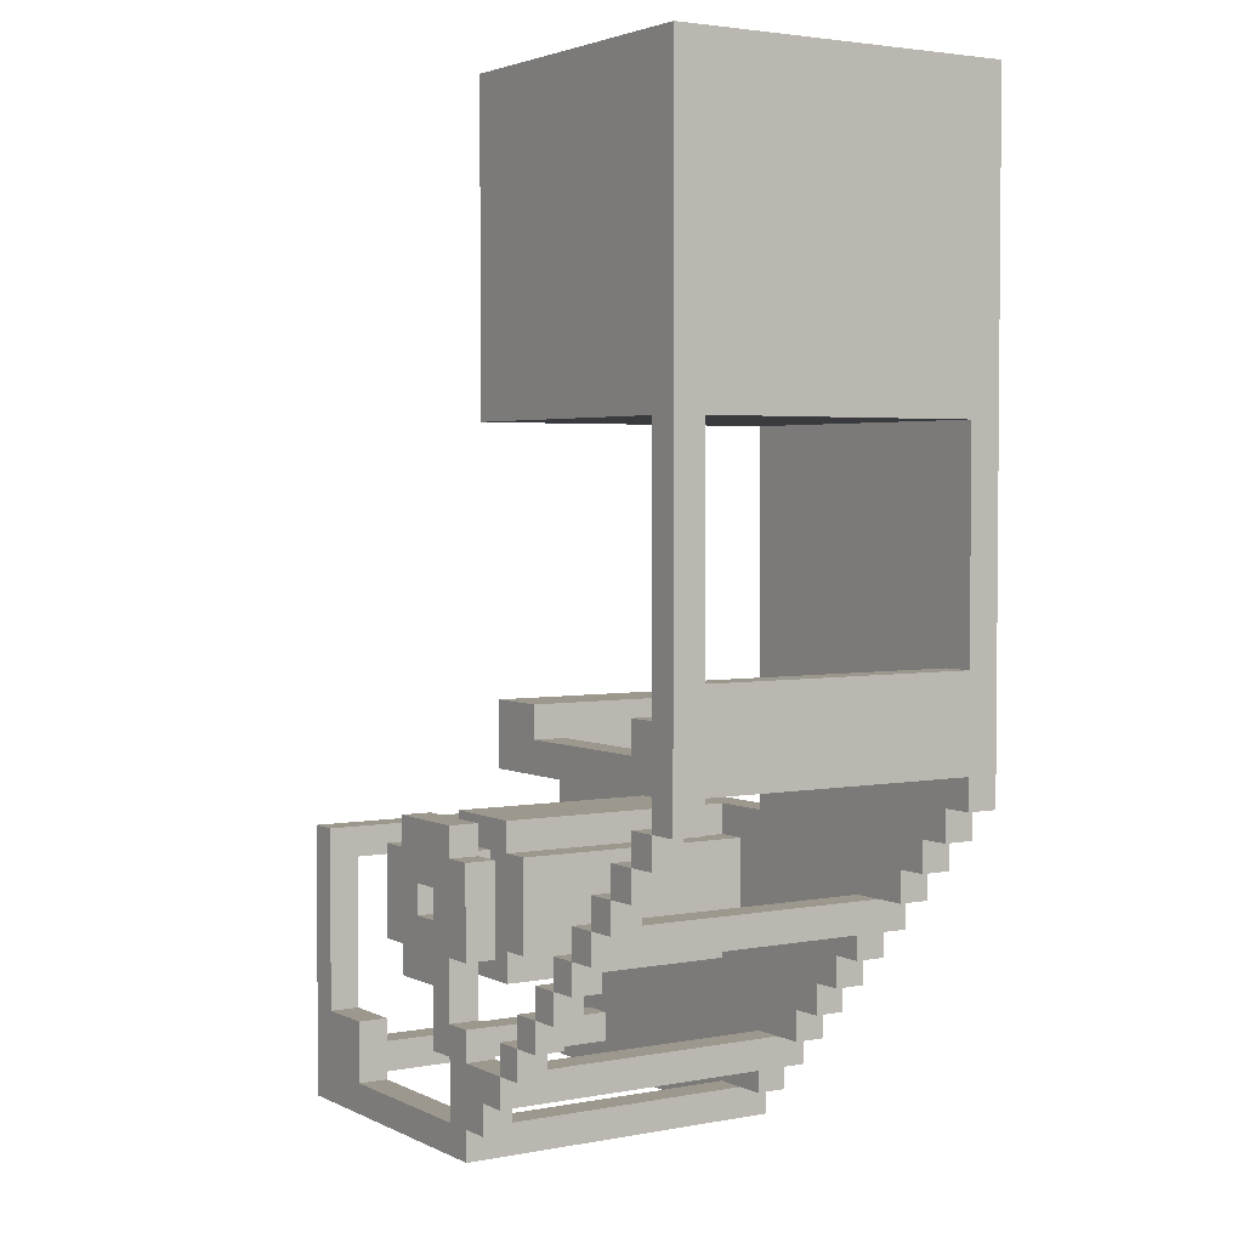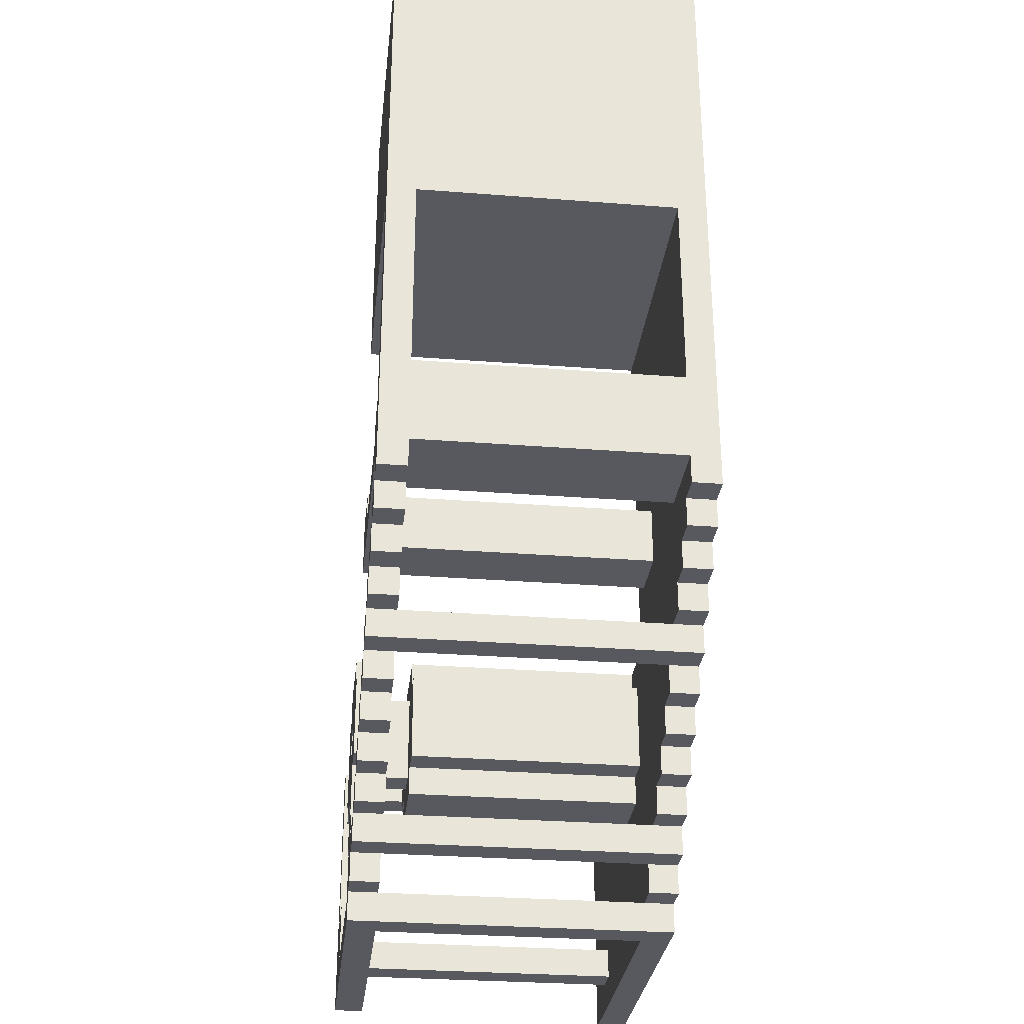
<metadata>
{"format":"obj","ext":"obj","renderer":"f3d","projection":"perspective","resolution":1024,"background":"white","views":[{"elev":3.1,"azim":57.2,"up":"+Z"},{"elev":-30.3,"azim":83.6,"up":"+Z"}]}
</metadata>
<code>
v -9 10 -12
v -9 10 -22
v -9 11 -12
v -9 11 -22
v -8 0 -13
v -8 0 -22
v -8 1 -14
v -8 1 -22
v -8 10 -13
v -8 10 -14
v -7 1 -20
v -7 1 -21
v -7 10 -20
v -7 10 -21
v -3 0 -13
v -3 0 -16
v -3 1 -13
v -3 1 -16
v -3 2 -13
v -3 2 -16
v -3 10 -13
v -3 10 -16
v -2 0 -12
v -2 0 -13
v -2 0 -16
v -2 0 -17
v -2 1 -12
v -2 1 -13
v -2 1 -16
v -2 1 -17
v -2 2 -12
v -2 2 -13
v -2 2 -16
v -2 2 -17
v -2 10 -12
v -2 10 -13
v -2 10 -16
v -2 10 -17
v -1 1 -13
v -1 1 -16
v -1 2 -13
v -1 2 -16
v 0 0 -14
v 0 0 -15
v 0 0 -17
v 0 0 -19
v 0 1 -14
v 0 1 -15
v 0 1 -17
v 0 1 -19
v 1 0 -19
v 1 0 -21
v 1 1 -19
v 1 1 -21
v 1 1 -22
v 1 10 -21
v 1 10 -22
v 3 0 10
v 3 0 -0
v 3 1 9
v 3 1 1
v 3 1 -19
v 3 1 -20
v 3 5 9
v 3 5 1
v 3 6 9
v 3 6 1
v 3 10 9
v 3 10 1
v 3 10 -0
v 3 10 -12
v 3 10 -19
v 3 10 -20
v 3 11 10
v 3 11 -12
v 4 0 -8
v 4 0 -10
v 4 0 -18
v 4 0 -19
v 4 1 -18
v 4 1 -19
v 4 10 -8
v 4 10 -10
v 5 0 -17
v 5 0 -18
v 5 1 -17
v 5 1 -18
v 6 0 -16
v 6 0 -17
v 6 1 -16
v 6 1 -17
v 7 0 -15
v 7 0 -16
v 7 1 -15
v 7 1 -16
v 8 0 -14
v 8 0 -15
v 8 1 -15
v 8 10 -14
v 8 10 -15
v 9 0 -13
v 9 0 -14
v 9 1 -13
v 9 1 -14
v 10 0 -12
v 10 0 -13
v 10 1 -9
v 10 1 -10
v 10 1 -12
v 10 1 -13
v 10 10 -9
v 10 10 -10
v 11 0 -8
v 11 0 -9
v 11 0 -11
v 11 0 -12
v 11 1 -11
v 11 1 -12
v 11 10 -8
v 11 10 -9
v 12 0 -0
v 12 0 -8
v 12 0 -10
v 12 0 -11
v 12 1 9
v 12 1 1
v 12 1 -0
v 12 1 -7
v 12 1 -10
v 12 1 -11
v 12 5 9
v 12 5 1
v 12 6 9
v 12 6 1
v 12 10 9
v 12 10 1
v 12 10 -7
v 12 10 -8
v -7 0 -13
v -7 0 -19
v -7 1 -14
v -7 1 -19
v -7 10 -13
v -7 10 -14
v -6 1 -20
v -6 1 -21
v -6 10 -20
v -6 10 -21
v -5 0 -19
v -5 0 -21
v -5 1 -19
v -5 1 -21
v -1 0 -14
v -1 0 -15
v -1 1 -14
v -1 1 -15
v 0 1 -13
v 0 1 -16
v 0 2 -13
v 0 2 -16
v 1 0 -12
v 1 0 -13
v 1 0 -16
v 1 0 -18
v 1 1 -12
v 1 1 -13
v 1 1 -16
v 1 1 -18
v 1 2 -12
v 1 2 -13
v 1 2 -16
v 1 2 -17
v 1 10 -12
v 1 10 -13
v 1 10 -16
v 1 10 -17
v 2 0 -13
v 2 0 -16
v 2 0 -18
v 2 0 -19
v 2 0 -21
v 2 0 -22
v 2 1 -13
v 2 1 -16
v 2 1 -18
v 2 1 -19
v 2 1 -21
v 2 2 -13
v 2 2 -16
v 2 10 -13
v 2 10 -16
v 2 10 -21
v 2 11 -21
v 2 11 -22
v 3 0 -20
v 3 0 -21
v 3 1 -20
v 3 1 -21
v 3 10 -20
v 3 10 -21
v 3 11 -20
v 3 11 -21
v 4 0 -19
v 4 0 -20
v 4 1 -19
v 4 10 -19
v 4 11 -19
v 4 11 -20
v 5 0 -18
v 5 0 -19
v 5 1 -18
v 5 1 -19
v 5 10 -18
v 5 10 -19
v 5 11 -18
v 5 11 -19
v 6 0 -8
v 6 0 -9
v 6 0 -17
v 6 0 -18
v 6 1 -9
v 6 1 -10
v 6 1 -17
v 6 1 -18
v 6 10 -8
v 6 10 -10
v 6 10 -17
v 6 10 -18
v 6 11 -17
v 6 11 -18
v 7 0 -16
v 7 0 -17
v 7 1 -16
v 7 1 -17
v 7 10 -16
v 7 10 -17
v 7 11 -16
v 7 11 -17
v 8 0 -15
v 8 0 -16
v 8 1 -15
v 8 1 -16
v 8 10 -15
v 8 10 -16
v 8 11 -15
v 8 11 -16
v 9 0 -14
v 9 0 -15
v 9 1 -14
v 9 10 -14
v 9 11 -14
v 9 11 -15
v 10 0 -13
v 10 0 -14
v 10 1 -13
v 10 1 -14
v 10 10 -13
v 10 10 -14
v 10 11 -13
v 10 11 -14
v 11 0 -12
v 11 0 -13
v 11 1 -12
v 11 1 -13
v 11 10 -12
v 11 10 -13
v 11 11 -12
v 11 11 -13
v 12 0 -11
v 12 0 -12
v 12 1 -11
v 12 1 -12
v 12 10 -11
v 12 10 -12
v 12 11 -11
v 12 11 -12
v 13 0 10
v 13 0 -11
v 13 1 -0
v 13 1 -7
v 13 1 -10
v 13 1 -11
v 13 10 -0
v 13 10 -7
v 13 10 -10
v 13 10 -11
v 13 11 10
v 13 11 -11
v 3 0 10
v 3 11 10
v 13 0 10
v 13 11 10
v 3 1 1
v 3 5 1
v 3 6 1
v 3 10 1
v 12 1 1
v 12 5 1
v 12 6 1
v 12 10 1
v 12 1 -7
v 12 10 -7
v 13 1 -7
v 13 10 -7
v 4 0 -8
v 4 10 -8
v 6 0 -8
v 6 10 -8
v 11 0 -8
v 11 10 -8
v 12 0 -8
v 12 10 -8
v 6 0 -9
v 6 1 -9
v 10 1 -9
v 10 10 -9
v 11 0 -9
v 11 10 -9
v 11 0 -11
v 11 1 -11
v 12 0 -11
v 12 1 -11
v -9 10 -12
v -9 11 -12
v -2 0 -12
v -2 1 -12
v -2 2 -12
v -2 10 -12
v 1 0 -12
v 1 1 -12
v 1 2 -12
v 1 10 -12
v 3 10 -12
v 3 11 -12
v 10 0 -12
v 10 1 -12
v 11 0 -12
v 11 1 -12
v -8 0 -13
v -8 10 -13
v -7 0 -13
v -7 10 -13
v -3 0 -13
v -3 1 -13
v -3 2 -13
v -3 10 -13
v -2 0 -13
v -2 1 -13
v -2 2 -13
v -2 10 -13
v -1 1 -13
v -1 2 -13
v 0 1 -13
v 0 2 -13
v 1 0 -13
v 1 1 -13
v 1 2 -13
v 1 10 -13
v 2 0 -13
v 2 1 -13
v 2 2 -13
v 2 10 -13
v 9 0 -13
v 9 1 -13
v 10 0 -13
v 10 1 -13
v 8 0 -14
v 8 10 -14
v 9 0 -14
v 9 1 -14
v 9 10 -14
v -1 0 -15
v -1 1 -15
v 0 0 -15
v 0 1 -15
v 7 0 -15
v 7 1 -15
v 8 0 -15
v 8 1 -15
v 6 0 -16
v 6 1 -16
v 7 0 -16
v 7 1 -16
v 5 0 -17
v 5 1 -17
v 6 0 -17
v 6 1 -17
v 1 0 -18
v 1 1 -18
v 2 0 -18
v 2 1 -18
v 4 0 -18
v 4 1 -18
v 5 0 -18
v 5 1 -18
v -7 0 -19
v -7 1 -19
v -5 0 -19
v -5 1 -19
v 2 0 -19
v 2 1 -19
v 3 1 -19
v 3 10 -19
v 4 0 -19
v 4 1 -19
v 4 10 -19
v -7 1 -20
v -7 10 -20
v -6 1 -20
v -6 10 -20
v -5 0 -21
v -5 1 -21
v 1 0 -21
v 1 1 -21
v 1 10 -21
v 2 1 -21
v 2 10 -21
v 3 1 9
v 3 5 9
v 3 6 9
v 3 10 9
v 12 1 9
v 12 5 9
v 12 6 9
v 12 10 9
v 3 0 -0
v 3 10 -0
v 12 0 -0
v 12 1 -0
v 13 1 -0
v 13 10 -0
v 4 0 -10
v 4 10 -10
v 6 1 -10
v 6 10 -10
v 10 1 -10
v 10 10 -10
v 12 0 -10
v 12 1 -10
v 13 1 -10
v 13 10 -10
v 12 0 -11
v 12 1 -11
v 12 10 -11
v 12 11 -11
v 13 0 -11
v 13 1 -11
v 13 10 -11
v 13 11 -11
v 11 0 -12
v 11 1 -12
v 11 10 -12
v 11 11 -12
v 12 0 -12
v 12 1 -12
v 12 10 -12
v 12 11 -12
v 10 0 -13
v 10 1 -13
v 10 10 -13
v 10 11 -13
v 11 0 -13
v 11 1 -13
v 11 10 -13
v 11 11 -13
v -8 1 -14
v -8 10 -14
v -7 1 -14
v -7 10 -14
v -1 0 -14
v -1 1 -14
v 0 0 -14
v 0 1 -14
v 9 0 -14
v 9 1 -14
v 9 10 -14
v 9 11 -14
v 10 0 -14
v 10 1 -14
v 10 10 -14
v 10 11 -14
v 8 0 -15
v 8 1 -15
v 8 10 -15
v 8 11 -15
v 9 0 -15
v 9 11 -15
v -3 0 -16
v -3 1 -16
v -3 2 -16
v -3 10 -16
v -2 0 -16
v -2 1 -16
v -2 2 -16
v -2 10 -16
v -1 1 -16
v -1 2 -16
v 0 1 -16
v 0 2 -16
v 1 0 -16
v 1 1 -16
v 1 2 -16
v 1 10 -16
v 2 0 -16
v 2 1 -16
v 2 2 -16
v 2 10 -16
v 7 0 -16
v 7 1 -16
v 7 10 -16
v 7 11 -16
v 8 0 -16
v 8 1 -16
v 8 10 -16
v 8 11 -16
v -2 0 -17
v -2 1 -17
v -2 2 -17
v -2 10 -17
v 0 0 -17
v 0 1 -17
v 1 2 -17
v 1 10 -17
v 6 0 -17
v 6 1 -17
v 6 10 -17
v 6 11 -17
v 7 0 -17
v 7 1 -17
v 7 10 -17
v 7 11 -17
v 5 0 -18
v 5 1 -18
v 5 10 -18
v 5 11 -18
v 6 0 -18
v 6 1 -18
v 6 10 -18
v 6 11 -18
v 0 0 -19
v 0 1 -19
v 1 0 -19
v 1 1 -19
v 4 0 -19
v 4 1 -19
v 4 10 -19
v 4 11 -19
v 5 0 -19
v 5 1 -19
v 5 10 -19
v 5 11 -19
v 3 0 -20
v 3 1 -20
v 3 10 -20
v 3 11 -20
v 4 0 -20
v 4 11 -20
v -7 1 -21
v -7 10 -21
v -6 1 -21
v -6 10 -21
v 2 0 -21
v 2 1 -21
v 2 10 -21
v 2 11 -21
v 3 0 -21
v 3 1 -21
v 3 10 -21
v 3 11 -21
v -9 10 -22
v -9 11 -22
v -8 0 -22
v -8 1 -22
v 1 1 -22
v 1 10 -22
v 2 0 -22
v 2 11 -22
v 3 0 10
v 13 0 10
v 3 0 -0
v 12 0 -0
v 4 0 -8
v 6 0 -8
v 11 0 -8
v 12 0 -8
v 6 0 -9
v 11 0 -9
v 4 0 -10
v 12 0 -10
v 11 0 -11
v 12 0 -11
v 13 0 -11
v -2 0 -12
v 1 0 -12
v 10 0 -12
v 11 0 -12
v 12 0 -12
v -8 0 -13
v -7 0 -13
v -3 0 -13
v -2 0 -13
v 1 0 -13
v 2 0 -13
v 9 0 -13
v 10 0 -13
v 11 0 -13
v -1 0 -14
v 0 0 -14
v 8 0 -14
v 9 0 -14
v 10 0 -14
v -1 0 -15
v 0 0 -15
v 7 0 -15
v 8 0 -15
v 9 0 -15
v -3 0 -16
v -2 0 -16
v 1 0 -16
v 2 0 -16
v 6 0 -16
v 7 0 -16
v 8 0 -16
v -2 0 -17
v 0 0 -17
v 5 0 -17
v 6 0 -17
v 7 0 -17
v 1 0 -18
v 2 0 -18
v 4 0 -18
v 5 0 -18
v 6 0 -18
v -7 0 -19
v -5 0 -19
v 0 0 -19
v 1 0 -19
v 2 0 -19
v 4 0 -19
v 5 0 -19
v 3 0 -20
v 4 0 -20
v -5 0 -21
v 1 0 -21
v 2 0 -21
v 3 0 -21
v -8 0 -22
v 2 0 -22
v -1 1 -14
v 0 1 -14
v -1 1 -15
v 0 1 -15
v -2 2 -12
v 1 2 -12
v -3 2 -13
v -2 2 -13
v -1 2 -13
v 0 2 -13
v 1 2 -13
v 2 2 -13
v -3 2 -16
v -2 2 -16
v -1 2 -16
v 0 2 -16
v 1 2 -16
v 2 2 -16
v -2 2 -17
v 1 2 -17
v 3 5 9
v 12 5 9
v 3 5 1
v 12 5 1
v 3 10 9
v 12 10 9
v 3 10 1
v 12 10 1
v 3 10 -0
v 13 10 -0
v 12 10 -7
v 13 10 -7
v 4 10 -8
v 6 10 -8
v 11 10 -8
v 12 10 -8
v 10 10 -9
v 11 10 -9
v 4 10 -10
v 6 10 -10
v 10 10 -10
v 13 10 -10
v 12 10 -11
v 13 10 -11
v -9 10 -12
v -2 10 -12
v 1 10 -12
v 3 10 -12
v 11 10 -12
v 12 10 -12
v -8 10 -13
v -7 10 -13
v -3 10 -13
v -2 10 -13
v 1 10 -13
v 2 10 -13
v 10 10 -13
v 11 10 -13
v -8 10 -14
v -7 10 -14
v 8 10 -14
v 9 10 -14
v 10 10 -14
v 8 10 -15
v -3 10 -16
v -2 10 -16
v 1 10 -16
v 2 10 -16
v 7 10 -16
v 8 10 -16
v -2 10 -17
v 1 10 -17
v 6 10 -17
v 7 10 -17
v 5 10 -18
v 6 10 -18
v 3 10 -19
v 4 10 -19
v 5 10 -19
v -7 10 -20
v -6 10 -20
v 3 10 -20
v -7 10 -21
v -6 10 -21
v 1 10 -21
v 2 10 -21
v 3 10 -21
v -9 10 -22
v 1 10 -22
v 3 1 9
v 12 1 9
v 3 1 1
v 12 1 1
v 12 1 -0
v 13 1 -0
v 12 1 -7
v 13 1 -7
v 6 1 -9
v 10 1 -9
v 6 1 -10
v 10 1 -10
v 12 1 -10
v 13 1 -10
v 11 1 -11
v 12 1 -11
v 13 1 -11
v -2 1 -12
v 1 1 -12
v 10 1 -12
v 11 1 -12
v 12 1 -12
v -3 1 -13
v -2 1 -13
v -1 1 -13
v 0 1 -13
v 1 1 -13
v 2 1 -13
v 9 1 -13
v 10 1 -13
v 11 1 -13
v -8 1 -14
v -7 1 -14
v 9 1 -14
v 10 1 -14
v 7 1 -15
v 8 1 -15
v -3 1 -16
v -2 1 -16
v -1 1 -16
v 0 1 -16
v 1 1 -16
v 2 1 -16
v 6 1 -16
v 7 1 -16
v 8 1 -16
v -2 1 -17
v 0 1 -17
v 5 1 -17
v 6 1 -17
v 7 1 -17
v 1 1 -18
v 2 1 -18
v 4 1 -18
v 5 1 -18
v 6 1 -18
v -7 1 -19
v -5 1 -19
v 0 1 -19
v 1 1 -19
v 2 1 -19
v 3 1 -19
v 4 1 -19
v 5 1 -19
v -7 1 -20
v -6 1 -20
v 3 1 -20
v -7 1 -21
v -6 1 -21
v -5 1 -21
v 1 1 -21
v 2 1 -21
v 3 1 -21
v -8 1 -22
v 1 1 -22
v 3 6 9
v 12 6 9
v 3 6 1
v 12 6 1
v 3 11 10
v 13 11 10
v 12 11 -11
v 13 11 -11
v -9 11 -12
v 3 11 -12
v 11 11 -12
v 12 11 -12
v 10 11 -13
v 11 11 -13
v 9 11 -14
v 10 11 -14
v 8 11 -15
v 9 11 -15
v 7 11 -16
v 8 11 -16
v 6 11 -17
v 7 11 -17
v 5 11 -18
v 6 11 -18
v 4 11 -19
v 5 11 -19
v 3 11 -20
v 4 11 -20
v 2 11 -21
v 3 11 -21
v -9 11 -22
v 2 11 -22
f 3 2 1
f 4 2 3
f 7 6 5
f 8 6 7
f 9 7 5
f 10 7 9
f 13 12 11
f 14 12 13
f 17 16 15
f 18 16 17
f 21 20 19
f 22 20 21
f 27 24 23
f 28 24 27
f 29 26 25
f 30 26 29
f 35 32 31
f 36 32 35
f 37 34 33
f 38 34 37
f 41 40 39
f 42 40 41
f 47 44 43
f 48 44 47
f 49 46 45
f 50 46 49
f 53 52 51
f 54 52 53
f 56 55 54
f 57 55 56
f 60 59 58
f 61 59 60
f 64 60 58
f 65 59 61
f 66 64 58
f 66 65 64
f 67 59 65
f 67 65 66
f 68 66 58
f 69 59 67
f 70 59 69
f 72 63 62
f 73 63 72
f 74 71 70
f 74 68 58
f 74 69 68
f 74 70 69
f 75 71 74
f 80 79 78
f 81 79 80
f 82 77 76
f 83 77 82
f 86 85 84
f 87 85 86
f 90 89 88
f 91 89 90
f 94 93 92
f 95 93 94
f 98 97 96
f 99 98 96
f 100 98 99
f 103 102 101
f 104 102 103
f 109 106 105
f 110 106 109
f 111 108 107
f 112 108 111
f 117 116 115
f 118 116 117
f 119 114 113
f 120 114 119
f 127 122 121
f 128 122 127
f 129 124 123
f 130 124 129
f 131 126 125
f 132 126 131
f 135 134 133
f 136 134 135
f 137 122 128
f 138 122 137
f 139 140 141
f 141 140 142
f 139 141 143
f 143 141 144
f 145 146 147
f 147 146 148
f 149 150 151
f 151 150 152
f 153 154 155
f 155 154 156
f 157 158 159
f 159 158 160
f 161 162 165
f 165 162 166
f 163 164 167
f 167 164 168
f 169 170 173
f 173 170 174
f 171 172 175
f 175 172 176
f 177 178 183
f 183 178 184
f 179 180 185
f 185 180 186
f 181 182 187
f 188 189 190
f 190 189 191
f 187 182 192
f 192 182 193
f 193 182 194
f 195 196 197
f 197 196 198
f 199 200 201
f 201 200 202
f 203 204 205
f 205 204 206
f 206 204 207
f 207 204 208
f 209 210 211
f 211 210 212
f 213 214 215
f 215 214 216
f 217 218 221
f 219 220 223
f 223 220 224
f 221 222 225
f 217 221 225
f 225 222 226
f 227 228 229
f 229 228 230
f 231 232 233
f 233 232 234
f 235 236 237
f 237 236 238
f 239 240 241
f 241 240 242
f 243 244 245
f 245 244 246
f 247 248 249
f 249 248 250
f 250 248 251
f 251 248 252
f 253 254 255
f 255 254 256
f 257 258 259
f 259 258 260
f 261 262 263
f 263 262 264
f 265 266 267
f 267 266 268
f 269 270 271
f 271 270 272
f 273 274 275
f 275 274 276
f 277 278 279
f 279 278 280
f 280 278 281
f 281 278 282
f 277 279 283
f 280 281 284
f 284 281 285
f 277 283 287
f 285 286 287
f 284 285 287
f 283 284 287
f 287 286 288
f 291 290 289
f 292 290 291
f 297 294 293
f 298 294 297
f 299 296 295
f 300 296 299
f 303 302 301
f 304 302 303
f 307 306 305
f 308 306 307
f 311 310 309
f 312 310 311
f 315 314 313
f 317 315 313
f 317 316 315
f 318 316 317
f 321 320 319
f 322 320 321
f 328 324 323
f 329 326 325
f 330 326 329
f 331 328 327
f 332 324 328
f 332 328 331
f 333 324 332
f 334 324 333
f 337 336 335
f 338 336 337
f 341 340 339
f 342 340 341
f 347 344 343
f 348 344 347
f 349 346 345
f 350 346 349
f 353 352 351
f 354 352 353
f 359 356 355
f 360 356 359
f 361 358 357
f 362 358 361
f 365 364 363
f 366 364 365
f 369 368 367
f 370 368 369
f 371 368 370
f 374 373 372
f 375 373 374
f 378 377 376
f 379 377 378
f 382 381 380
f 383 381 382
f 386 385 384
f 387 385 386
f 390 389 388
f 391 389 390
f 394 393 392
f 395 393 394
f 398 397 396
f 399 397 398
f 402 401 400
f 404 402 400
f 404 403 402
f 405 403 404
f 406 403 405
f 409 408 407
f 410 408 409
f 413 412 411
f 414 412 413
f 416 415 414
f 417 415 416
f 418 419 422
f 422 419 423
f 420 421 424
f 424 421 425
f 426 427 428
f 428 427 429
f 429 427 430
f 430 427 431
f 432 433 434
f 434 433 435
f 432 434 436
f 432 436 438
f 436 437 438
f 438 437 439
f 439 437 440
f 440 437 441
f 442 443 446
f 446 443 447
f 444 445 448
f 448 445 449
f 450 451 454
f 454 451 455
f 452 453 456
f 456 453 457
f 458 459 462
f 462 459 463
f 460 461 464
f 464 461 465
f 466 467 468
f 468 467 469
f 470 471 472
f 472 471 473
f 474 475 478
f 478 475 479
f 476 477 480
f 480 477 481
f 482 483 486
f 484 485 486
f 483 484 486
f 486 485 487
f 488 489 492
f 492 489 493
f 490 491 494
f 494 491 495
f 496 497 498
f 498 497 499
f 500 501 504
f 504 501 505
f 502 503 506
f 506 503 507
f 508 509 512
f 512 509 513
f 510 511 514
f 514 511 515
f 516 517 520
f 520 517 521
f 518 519 522
f 522 519 523
f 524 525 528
f 528 525 529
f 526 527 530
f 530 527 531
f 532 533 536
f 536 533 537
f 534 535 538
f 538 535 539
f 540 541 542
f 542 541 543
f 544 545 548
f 548 545 549
f 546 547 550
f 550 547 551
f 552 553 556
f 554 555 556
f 553 554 556
f 556 555 557
f 558 559 560
f 560 559 561
f 562 563 566
f 566 563 567
f 564 565 568
f 568 565 569
f 572 573 574
f 570 571 575
f 572 574 576
f 574 575 576
f 575 571 577
f 576 575 577
f 580 579 578
f 581 579 580
f 585 579 581
f 586 583 582
f 587 585 584
f 588 586 582
f 588 587 586
f 589 585 587
f 589 587 588
f 589 579 585
f 591 579 589
f 592 579 591
f 596 591 590
f 597 591 596
f 601 594 593
f 602 594 601
f 605 596 595
f 606 596 605
f 607 603 602
f 607 601 600
f 607 602 601
f 608 603 607
f 610 605 604
f 611 605 610
f 612 607 600
f 613 603 608
f 615 610 609
f 616 610 615
f 617 612 600
f 617 613 612
f 618 613 617
f 619 603 613
f 619 613 618
f 620 603 619
f 622 615 614
f 623 615 622
f 624 619 618
f 625 619 624
f 627 622 621
f 628 622 627
f 629 619 625
f 632 627 626
f 633 627 632
f 634 599 598
f 636 630 629
f 636 629 625
f 637 630 636
f 638 630 637
f 639 632 631
f 640 632 639
f 641 638 637
f 641 639 638
f 642 639 641
f 643 635 634
f 644 641 637
f 645 641 644
f 646 641 645
f 647 634 598
f 647 643 634
f 647 645 644
f 647 644 643
f 648 645 647
f 651 650 649
f 652 650 651
f 656 654 653
f 657 654 656
f 658 654 657
f 659 654 658
f 661 656 655
f 661 657 656
f 662 657 661
f 663 657 662
f 664 660 659
f 664 659 658
f 665 660 664
f 666 660 665
f 667 663 662
f 667 665 664
f 667 664 663
f 668 665 667
f 671 670 669
f 672 670 671
f 675 674 673
f 676 674 675
f 679 678 677
f 680 678 679
f 681 679 677
f 682 679 681
f 683 679 682
f 684 679 683
f 685 683 682
f 686 683 685
f 687 681 677
f 688 685 682
f 689 685 688
f 691 689 688
f 691 690 689
f 691 688 687
f 692 690 691
f 696 687 677
f 696 691 687
f 697 691 696
f 698 691 697
f 699 694 693
f 700 694 699
f 701 694 700
f 702 694 701
f 703 696 695
f 703 697 696
f 704 697 703
f 705 697 704
f 706 697 705
f 707 699 693
f 708 701 700
f 709 705 704
f 710 705 709
f 711 705 710
f 712 709 704
f 713 708 707
f 713 701 708
f 716 712 704
f 717 712 716
f 718 712 717
f 719 714 713
f 720 716 715
f 720 717 716
f 721 717 720
f 722 717 721
f 723 720 719
f 723 721 720
f 724 721 723
f 725 723 719
f 726 723 725
f 727 723 726
f 728 713 707
f 728 719 713
f 728 725 719
f 729 725 728
f 730 725 729
f 731 728 707
f 732 730 729
f 733 730 732
f 734 730 733
f 735 730 734
f 736 707 693
f 736 731 707
f 736 733 732
f 736 732 731
f 737 733 736
f 738 739 740
f 740 739 741
f 742 743 744
f 744 743 745
f 746 747 748
f 748 747 749
f 750 751 753
f 753 751 754
f 752 753 758
f 758 753 759
f 755 756 761
f 761 756 762
f 762 756 763
f 763 756 764
f 757 758 767
f 767 758 768
f 766 767 771
f 771 767 772
f 760 761 775
f 761 762 775
f 775 762 776
f 776 762 777
f 764 765 778
f 763 764 778
f 778 765 779
f 779 765 780
f 773 774 782
f 782 774 783
f 776 777 784
f 777 778 784
f 778 779 784
f 784 779 785
f 781 782 787
f 787 782 788
f 785 779 789
f 786 787 792
f 792 787 793
f 769 770 794
f 789 790 796
f 785 789 796
f 796 790 797
f 797 790 798
f 791 792 800
f 800 792 801
f 794 795 802
f 769 794 802
f 802 795 803
f 798 799 804
f 797 798 804
f 769 802 805
f 803 795 806
f 806 795 807
f 797 804 808
f 808 804 809
f 809 804 810
f 769 805 811
f 806 807 811
f 807 808 811
f 805 806 811
f 811 808 812
f 813 814 815
f 815 814 816
f 817 818 819
f 819 818 820
f 817 819 822
f 822 819 823
f 823 819 824
f 821 822 825
f 822 823 825
f 825 823 826
f 821 825 827
f 827 825 828
f 821 827 829
f 829 827 830
f 821 829 831
f 831 829 832
f 821 831 833
f 833 831 834
f 821 833 835
f 835 833 836
f 821 835 837
f 837 835 838
f 821 837 839
f 839 837 840
f 821 839 841
f 841 839 842
f 821 841 843
f 843 841 844

</code>
